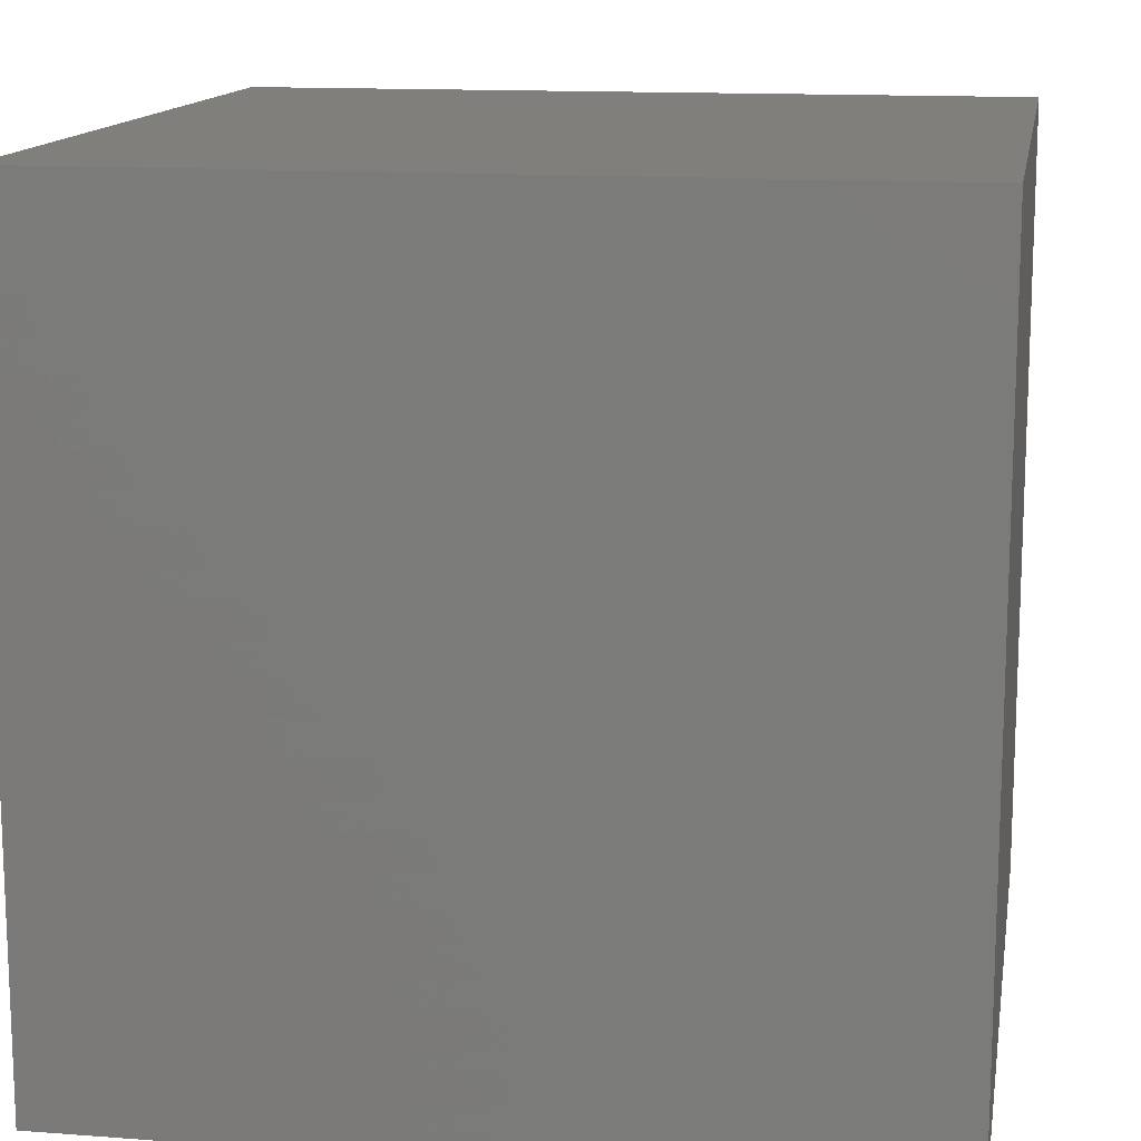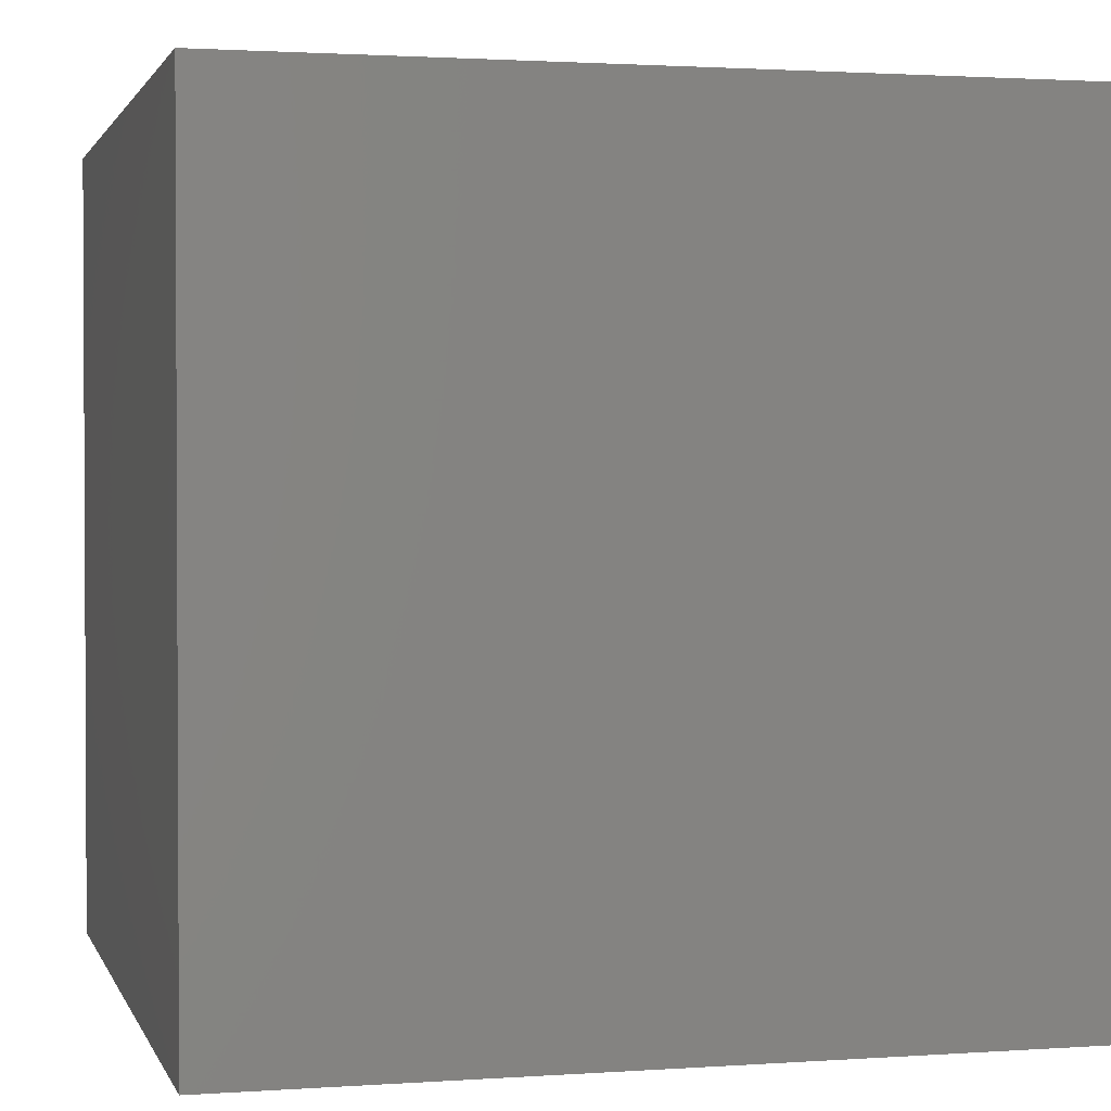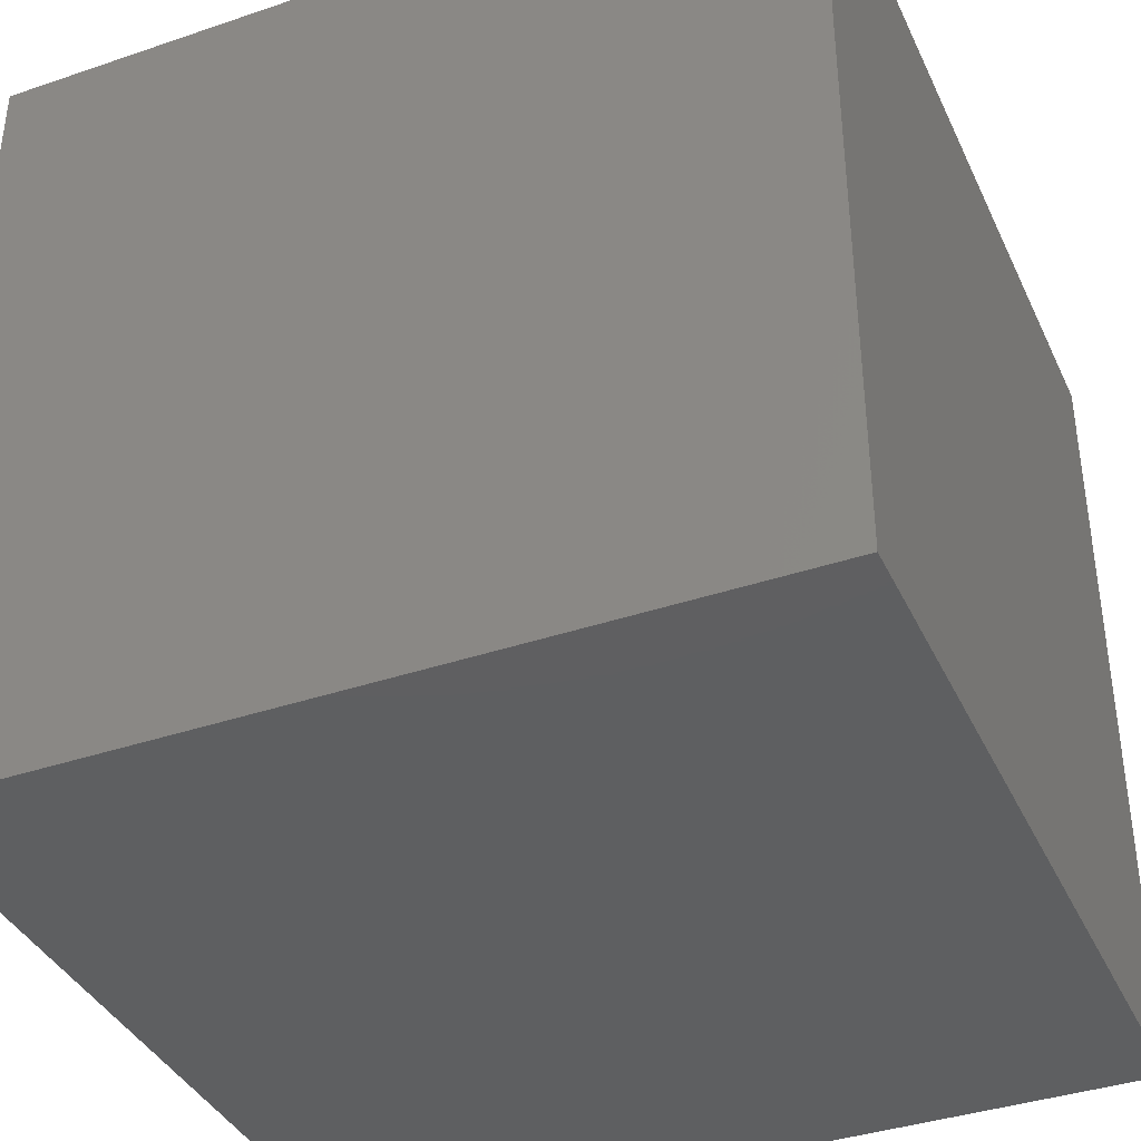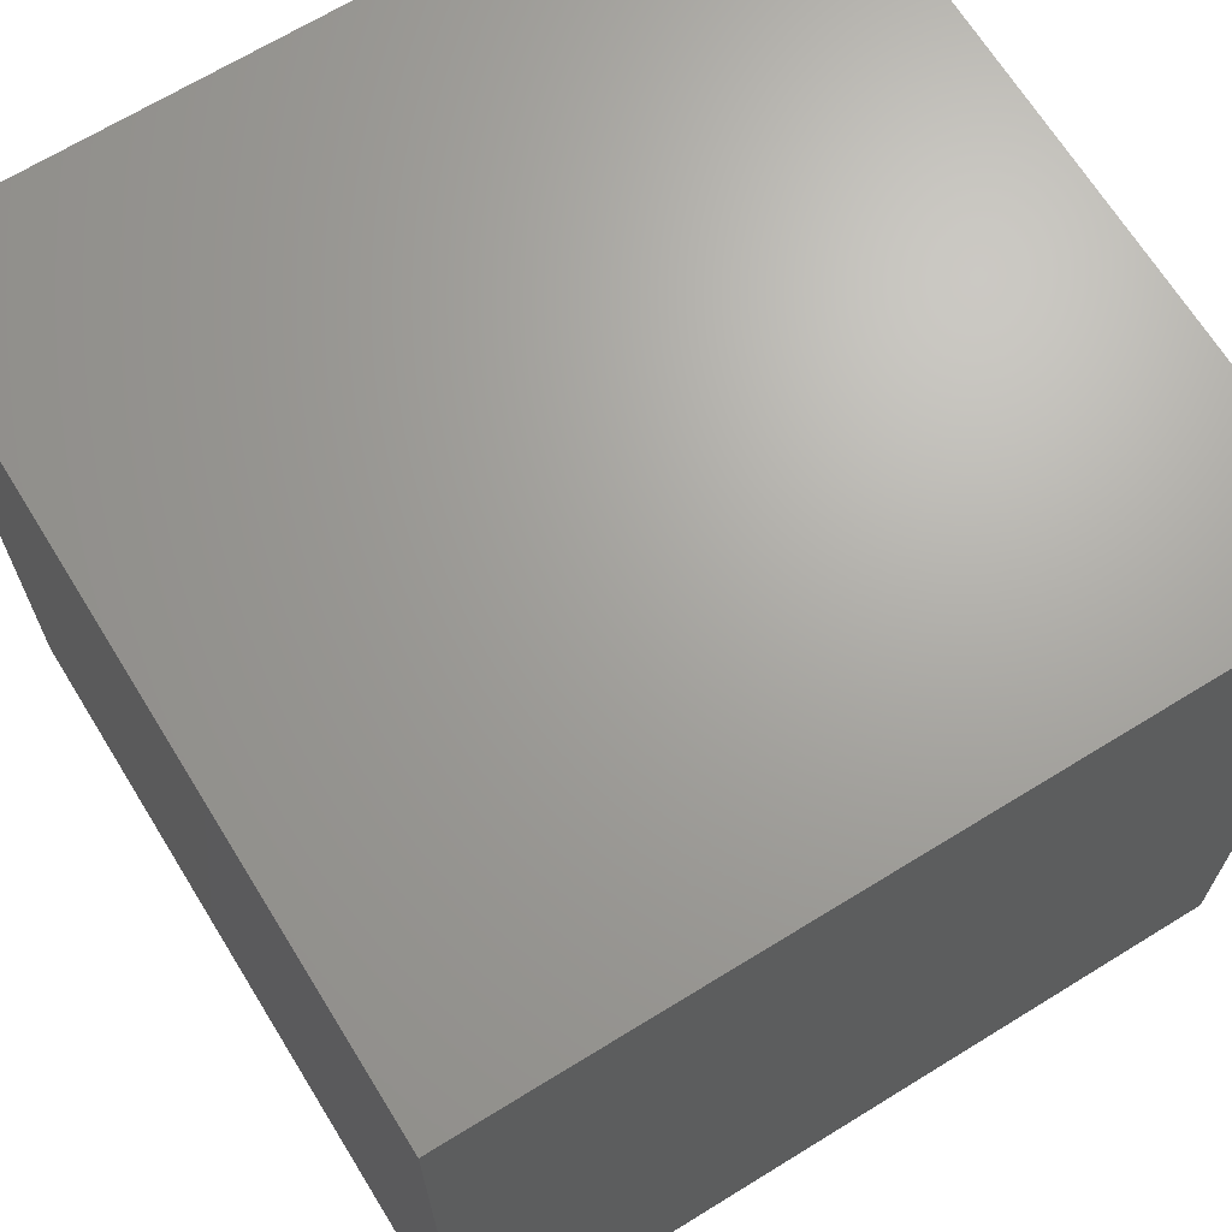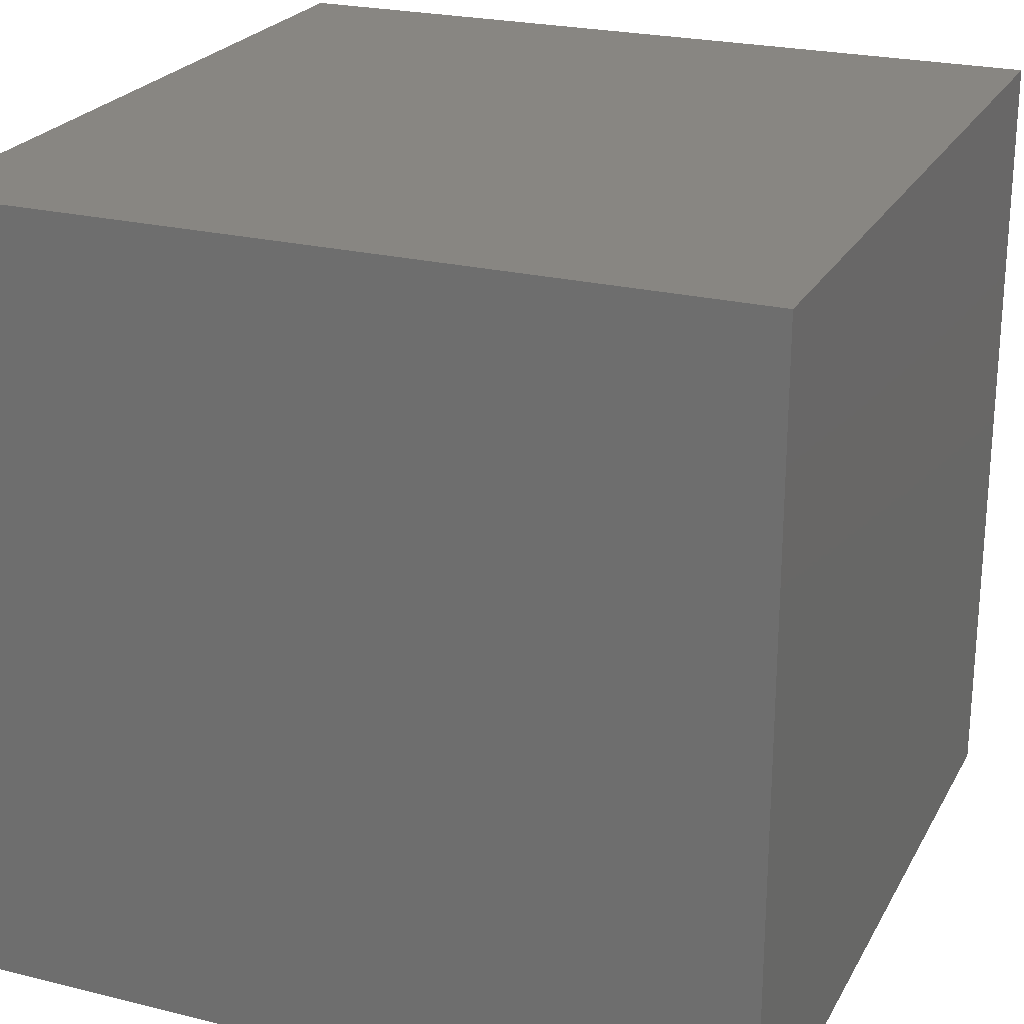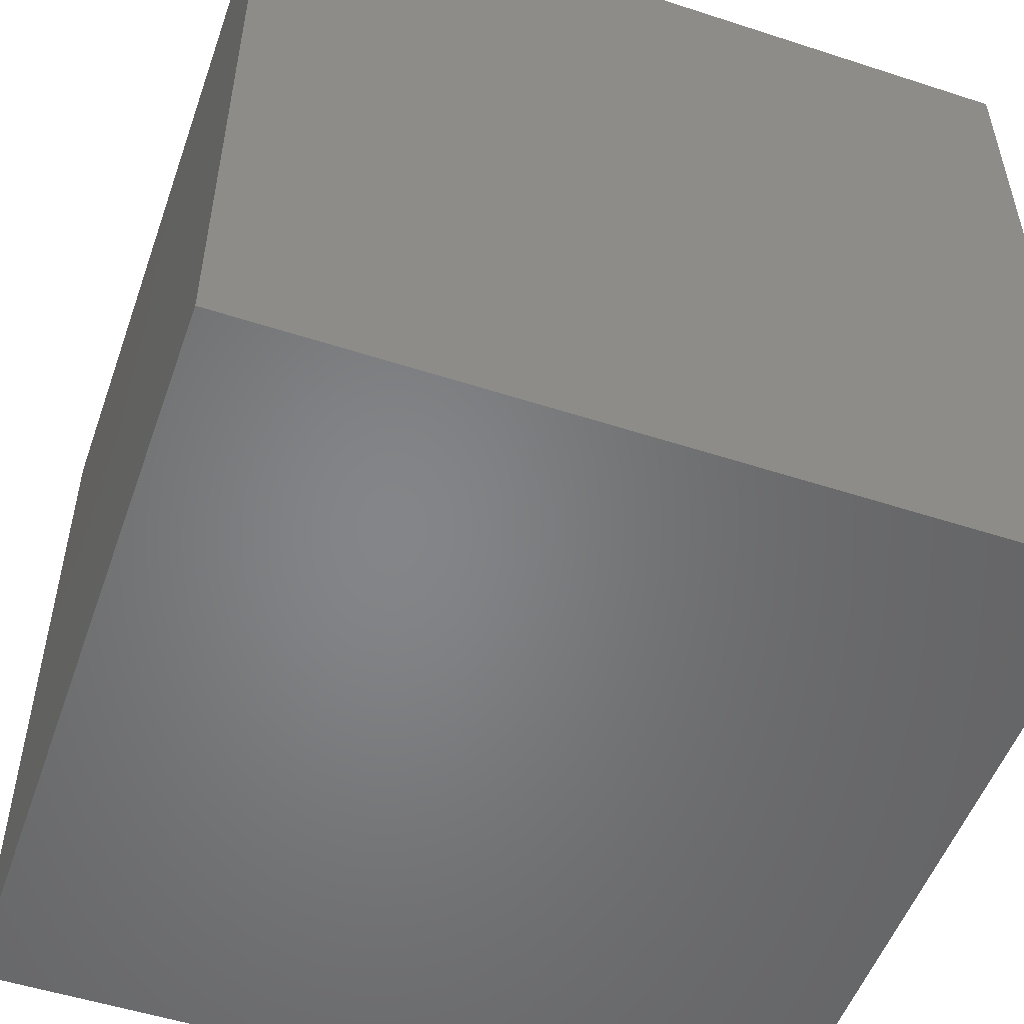
<metadata>
{"format":"stl","ext":"stl","renderer":"f3d","projection":"perspective","resolution":1024,"background":"white","views":[{"elev":13.6,"azim":9.6,"up":"+Y"},{"elev":1.7,"azim":165.7,"up":"+Z"},{"elev":-38.4,"azim":-156.8,"up":"+Y"},{"elev":67.7,"azim":-121.7,"up":"+Y"},{"elev":23.7,"azim":22.5,"up":"+Y"},{"elev":-52.4,"azim":70.7,"up":"+Y"}]}
</metadata>
<code>
# stl→obj: 8 verts, 12 faces
v 3 7 -1
v 2 7 -1
v 3 6 -1
v 2 6 -1
v 3 6 -2
v 2 6 -2
v 3 7 -2
v 2 7 -2
f 1 2 3
f 3 2 4
f 5 6 7
f 7 6 8
f 4 6 3
f 3 6 5
f 2 8 4
f 4 8 6
f 1 7 2
f 2 7 8
f 3 5 1
f 1 5 7

</code>
